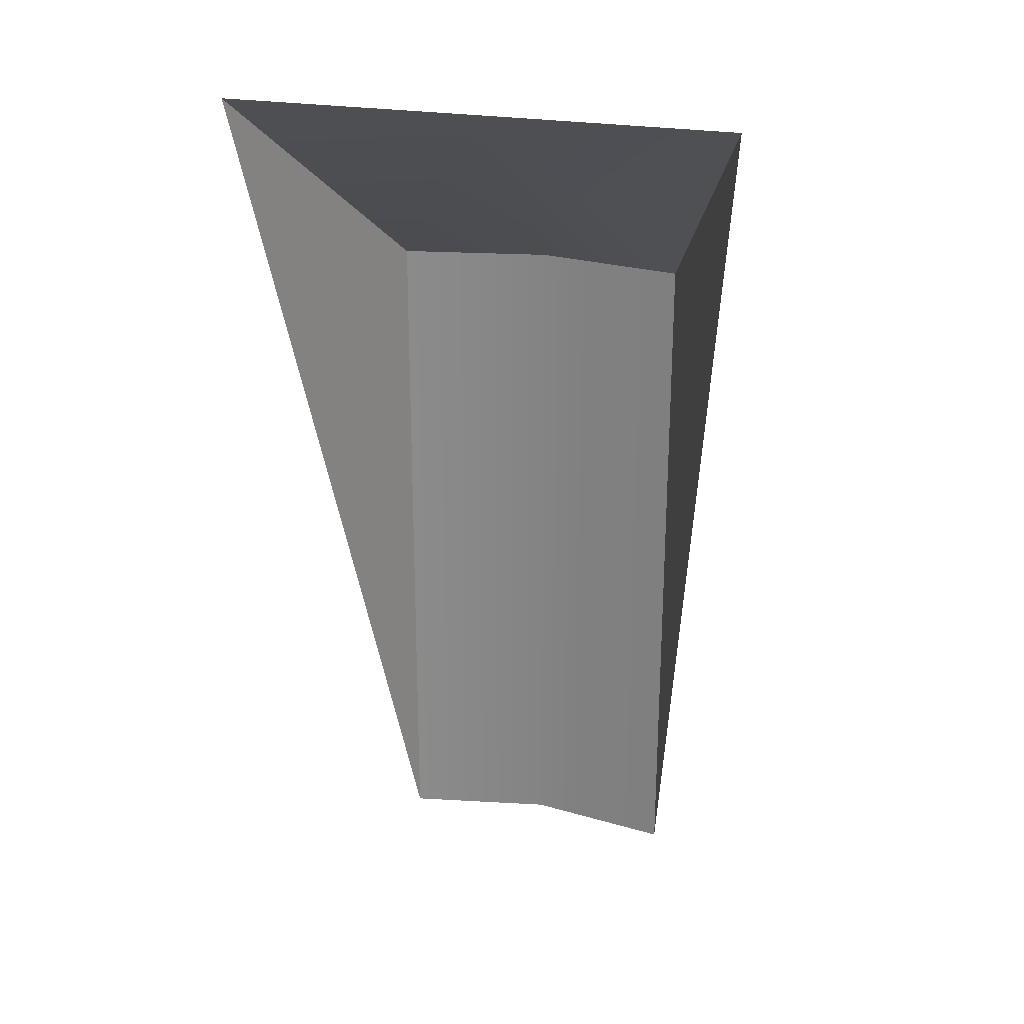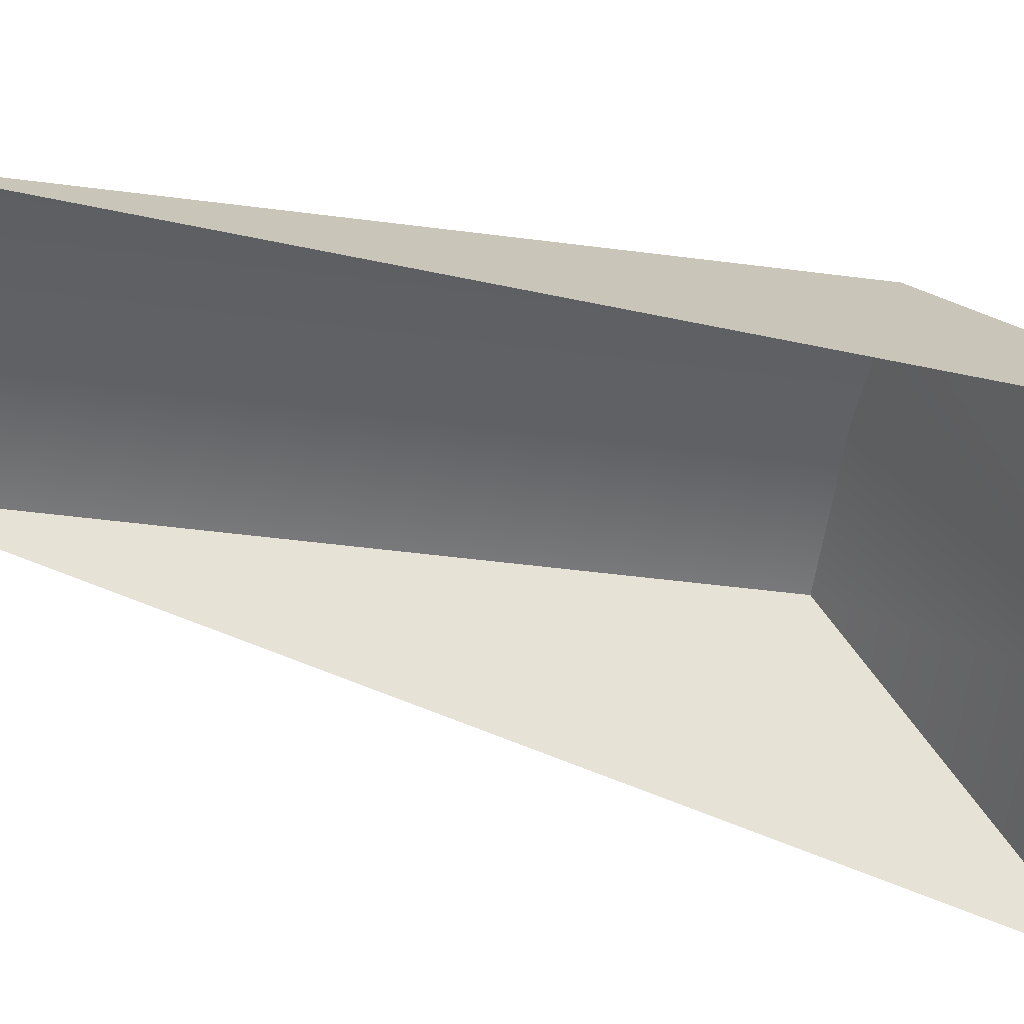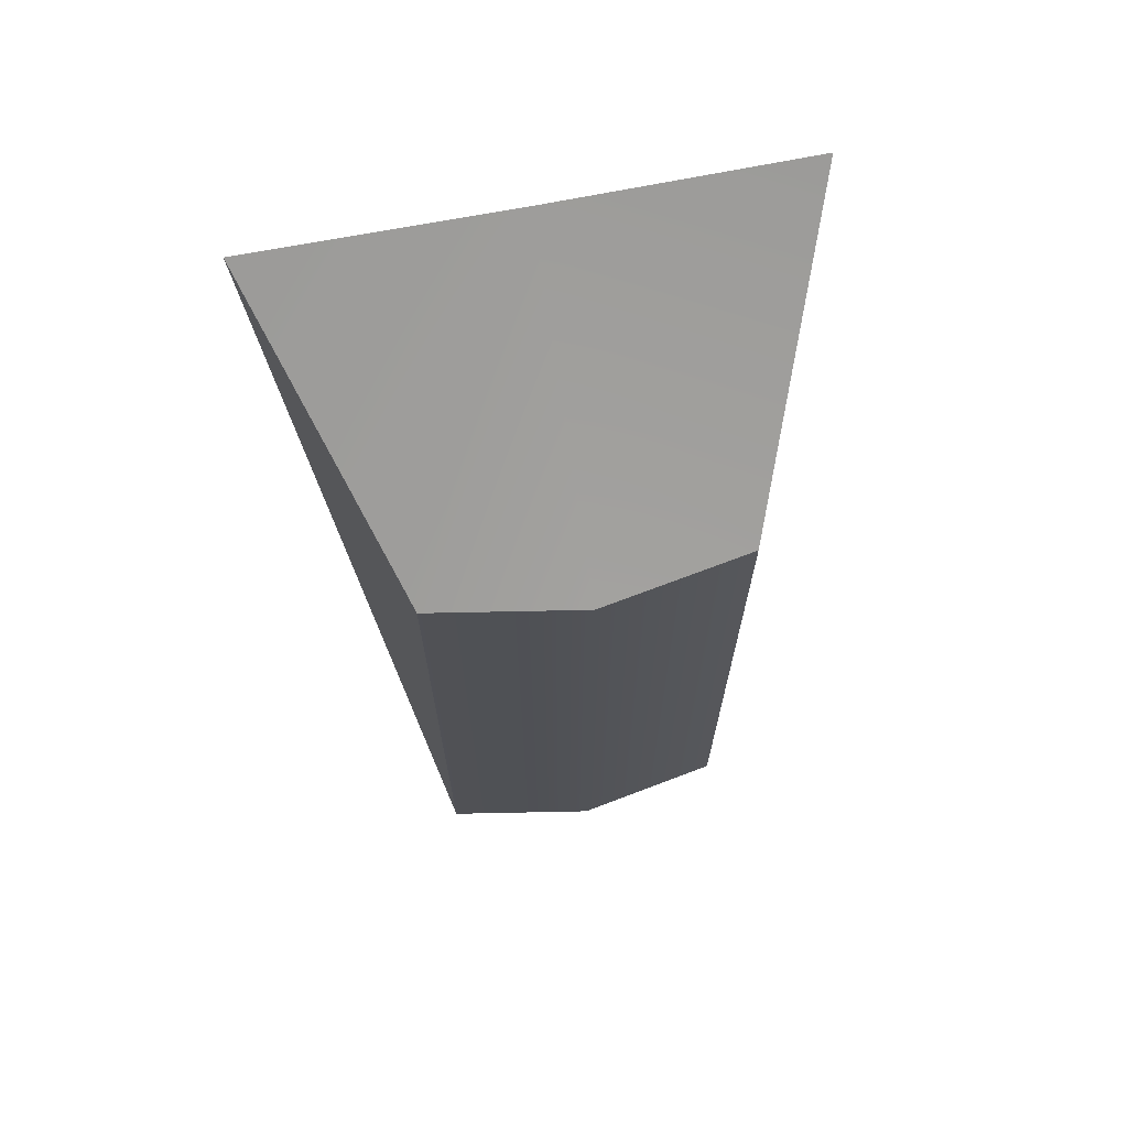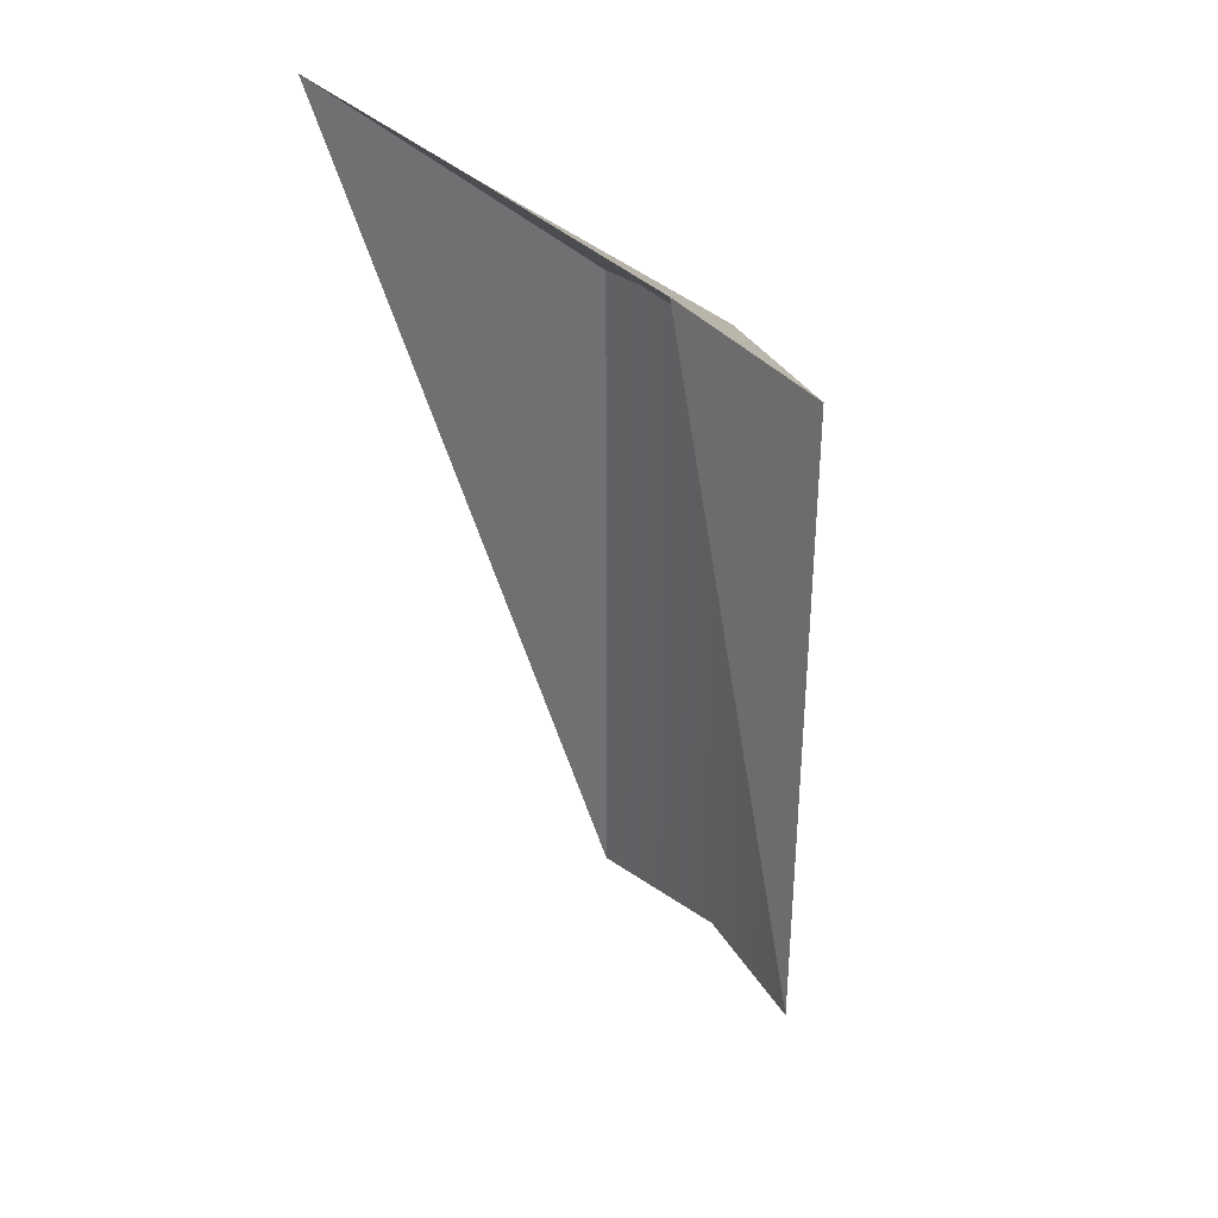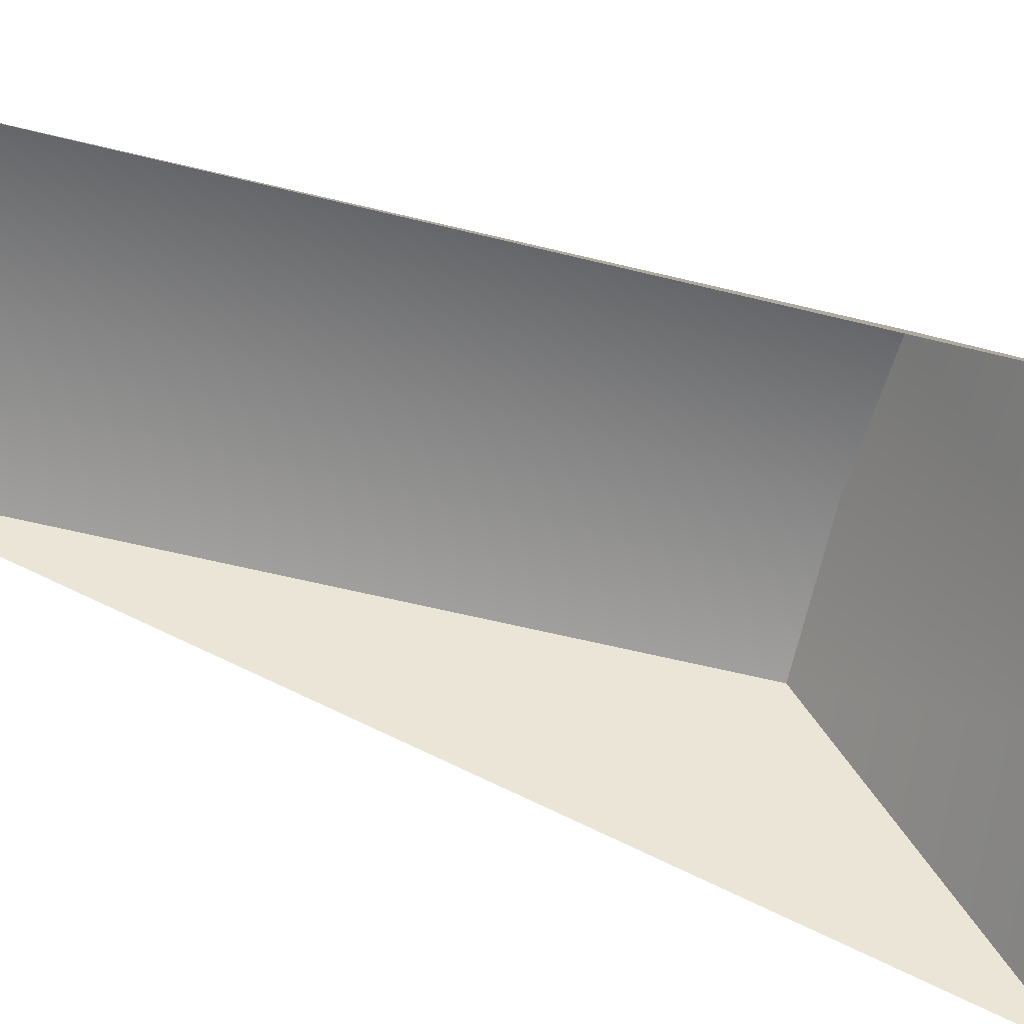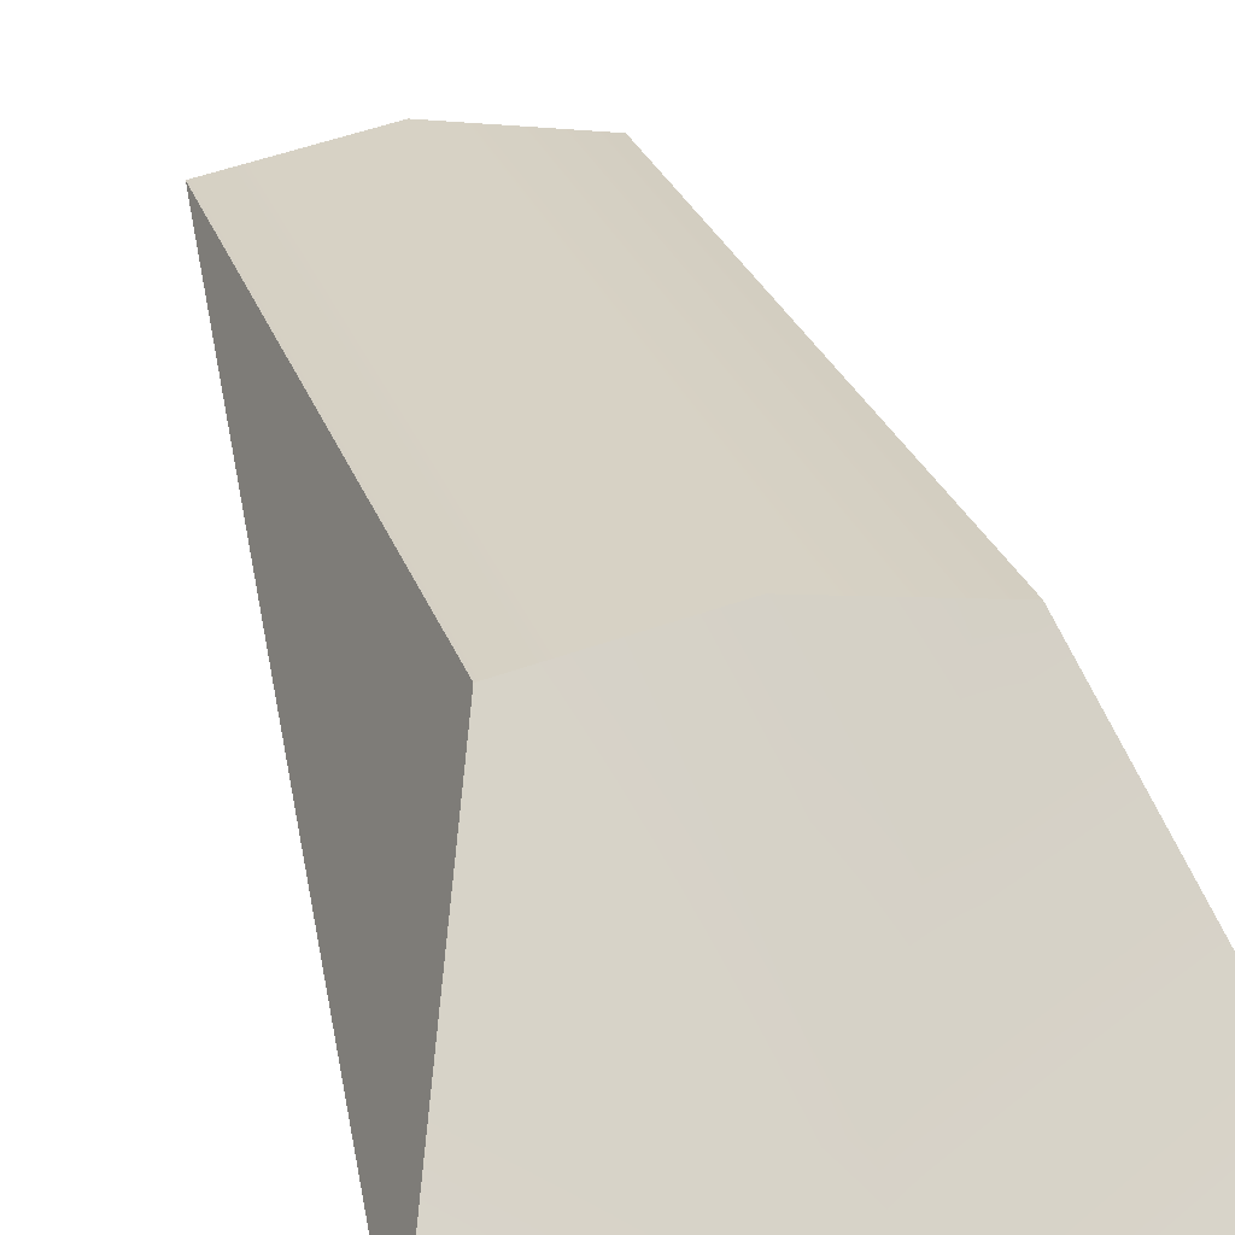
<metadata>
{"format":"obj","ext":"obj","renderer":"f3d","projection":"perspective","resolution":1024,"background":"white","views":[{"elev":25.4,"azim":15.2,"up":"+Z"},{"elev":-47.9,"azim":-98.3,"up":"+Y"},{"elev":69.6,"azim":168.9,"up":"+Z"},{"elev":35.5,"azim":52.7,"up":"+Z"},{"elev":-61.7,"azim":-103.9,"up":"+Y"},{"elev":27.5,"azim":-17.1,"up":"+Y"}]}
</metadata>
<code>
o Cube.001_Cube.002
v 0 0.01918 0.5009
v 0.04113 0.01895 0.5009
v -0.04113 0.01895 0.5009
v 0 0.06405 0.3467
v 0.0247 0.05974 0.3467
v -0.0247 0.05974 0.3467
v 0.0247 0.05974 0.4647
v 0 0.06405 0.4647
v -0.0247 0.05974 0.4647
f 9 4 6
f 2 5 7
f 3 9 6
f 7 1 2
f 1 9 3
f 4 7 5
f 9 8 4
f 7 8 1
f 1 8 9
f 4 8 7

</code>
